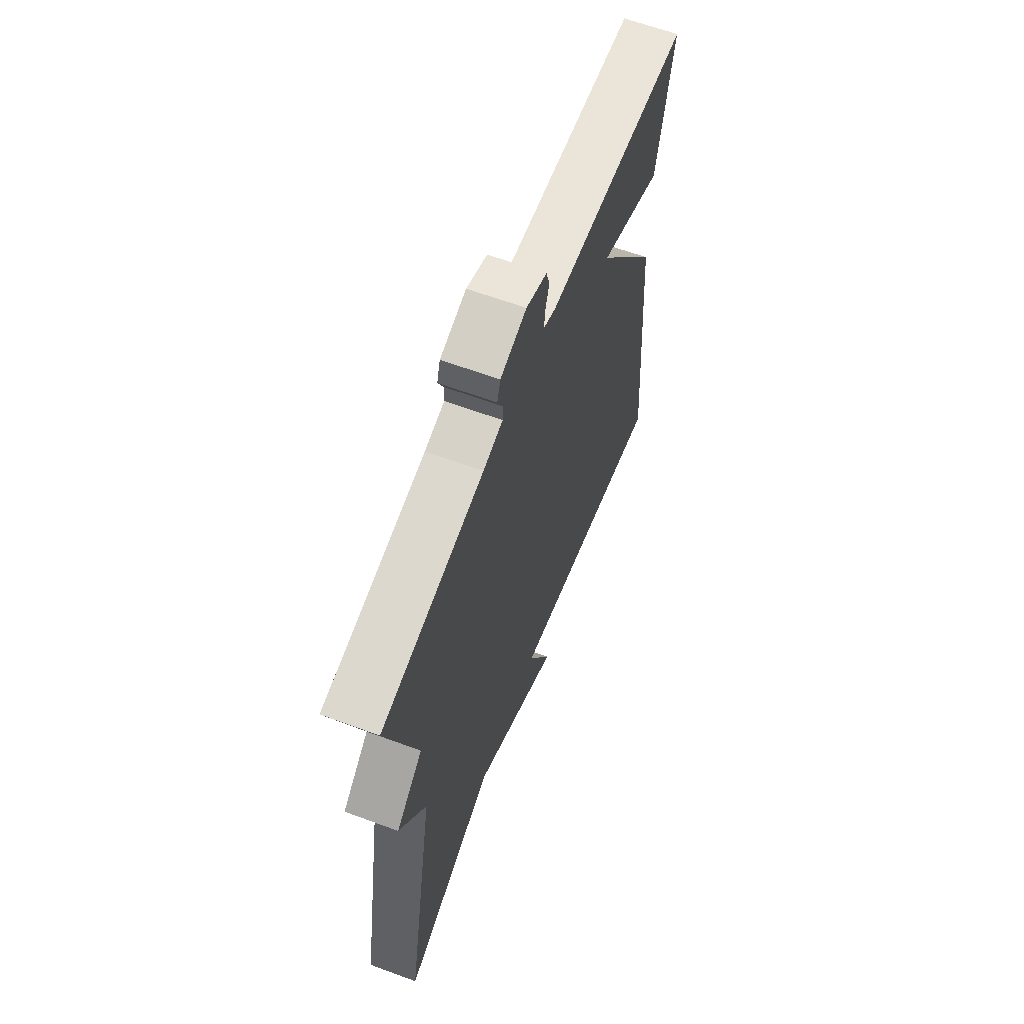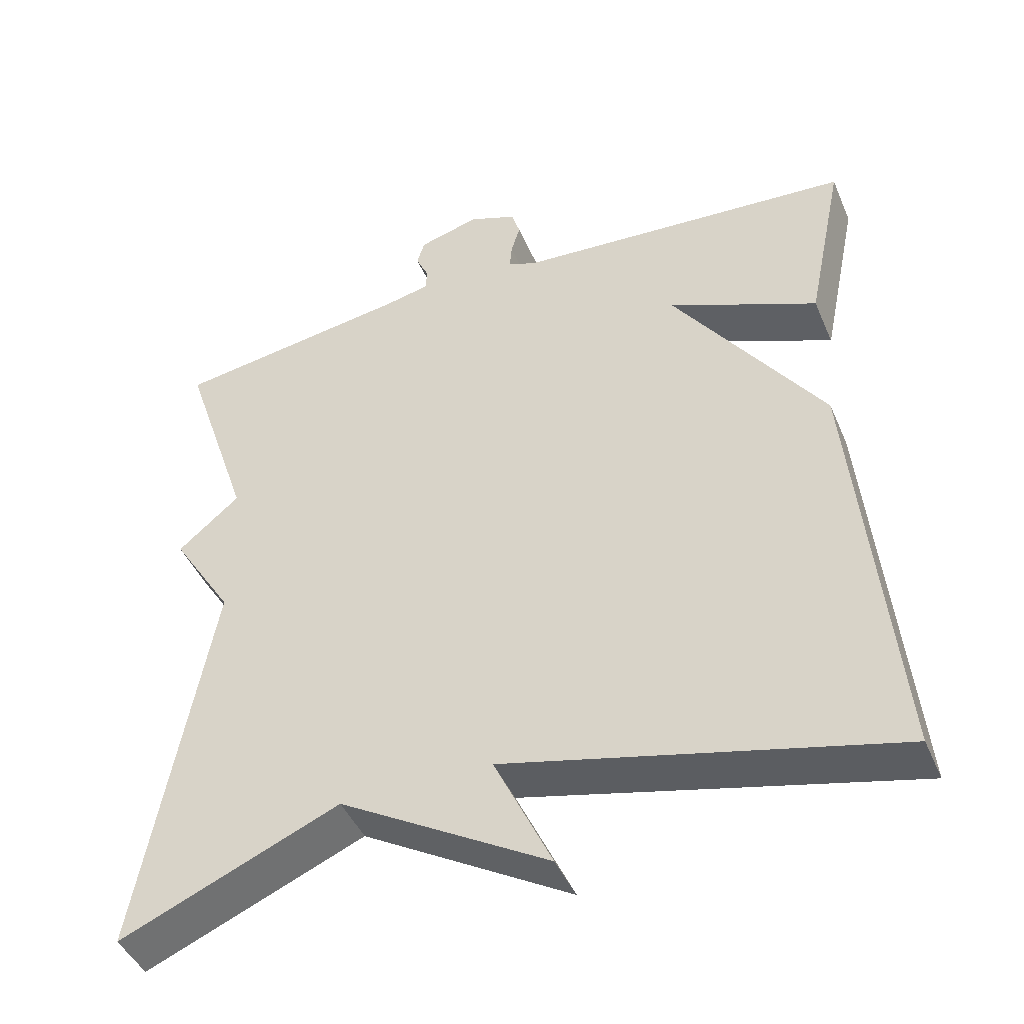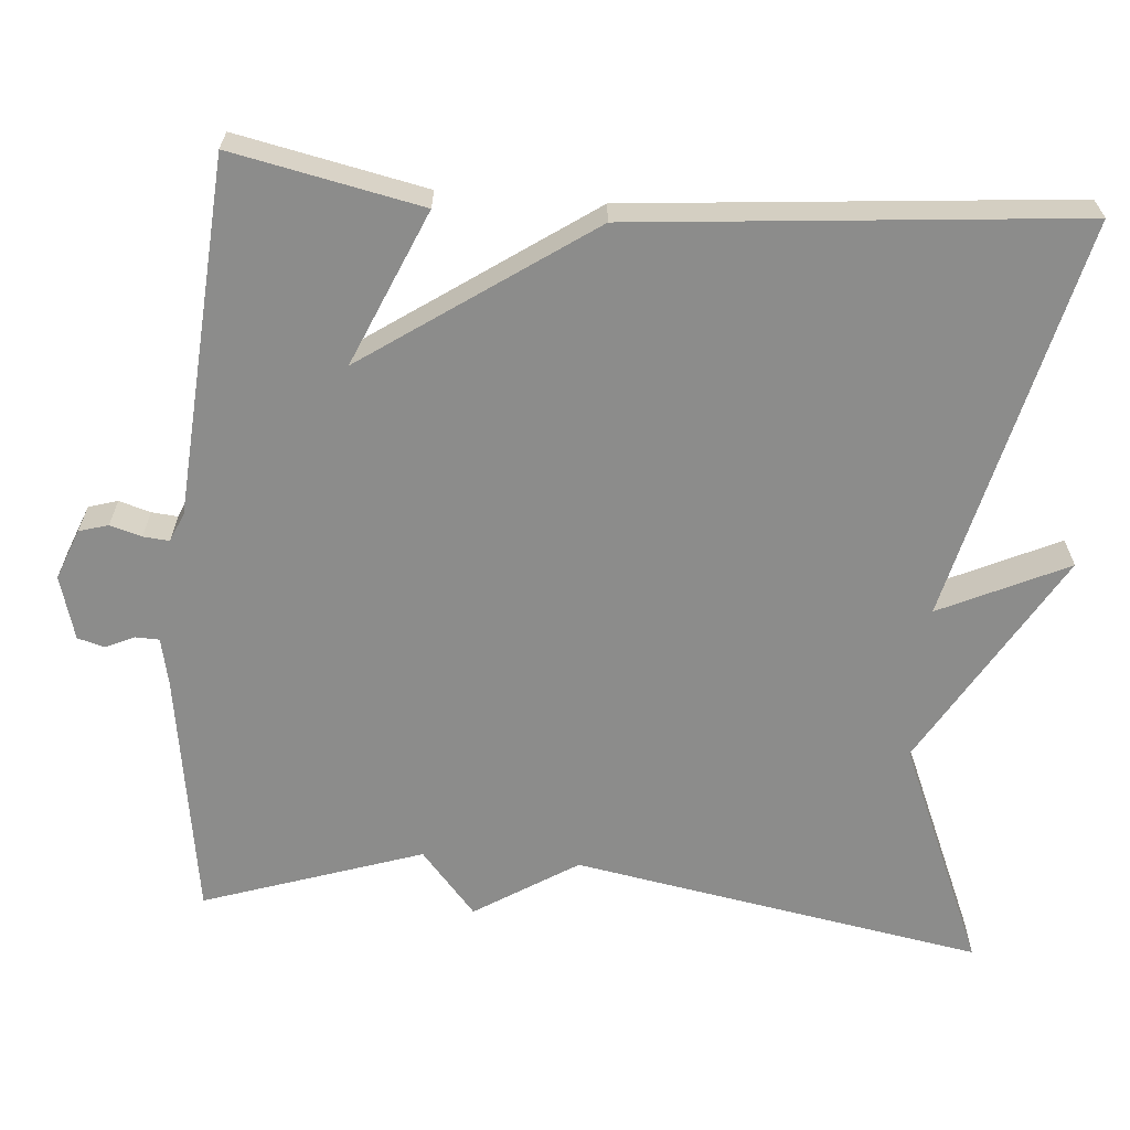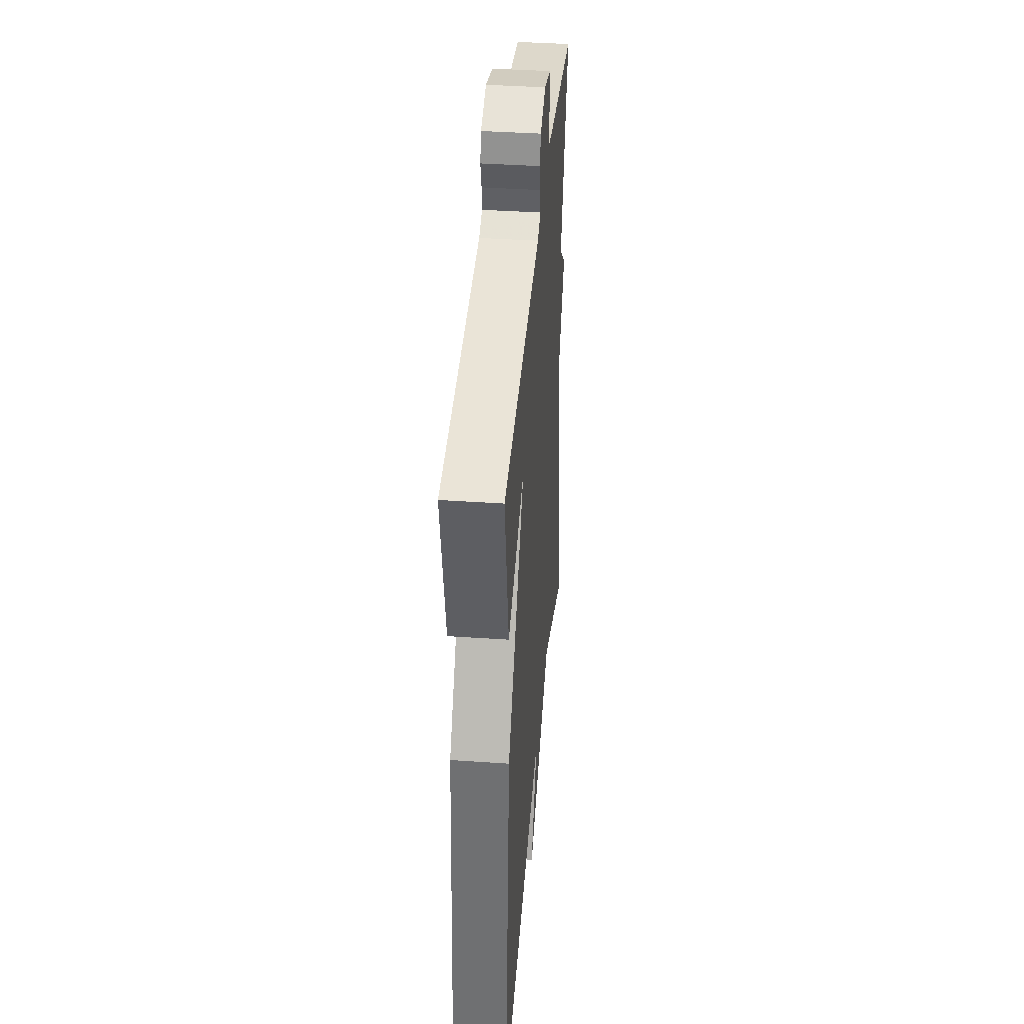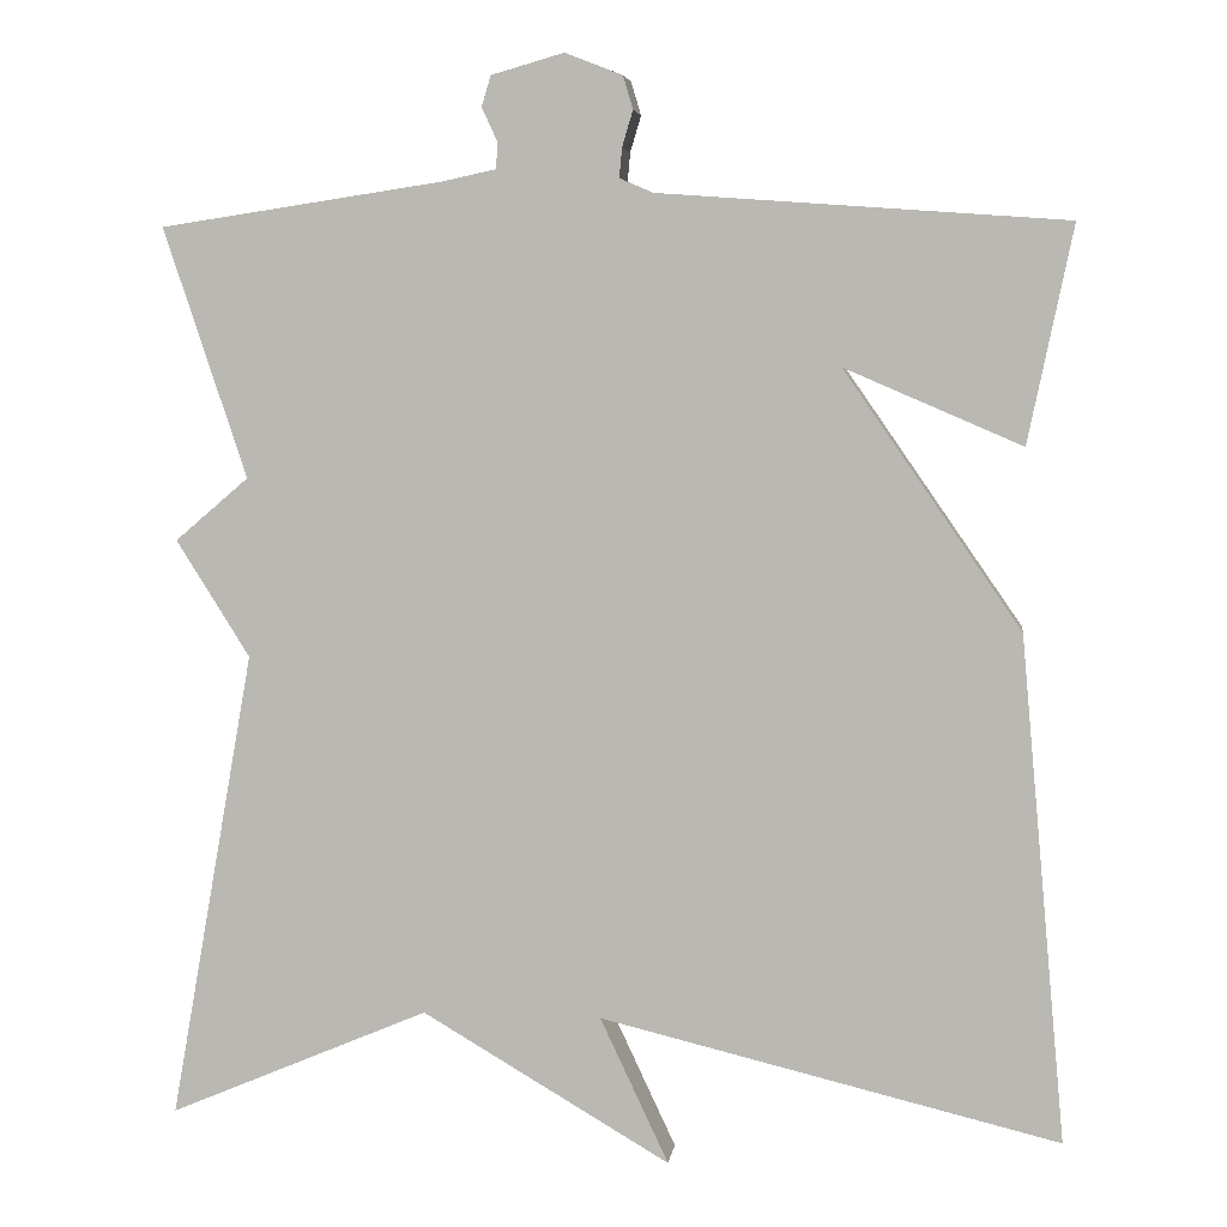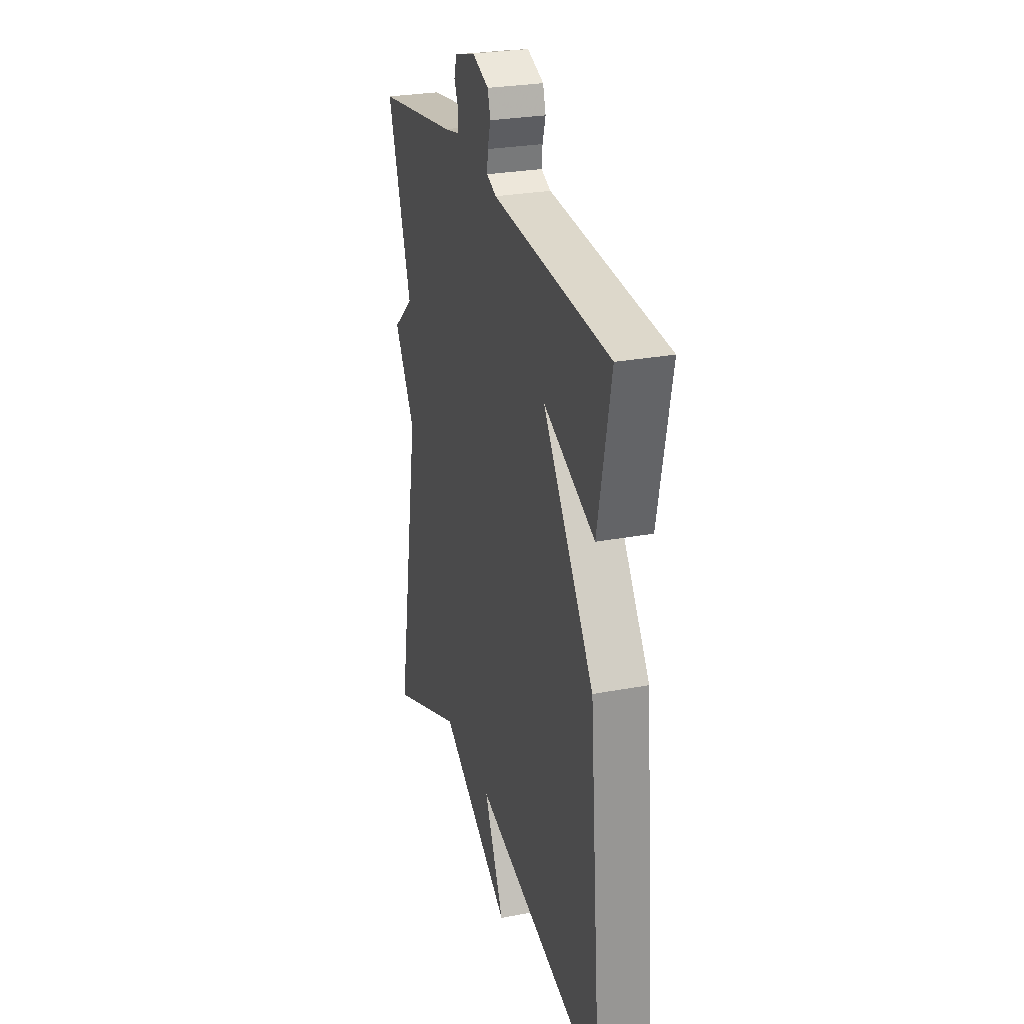
<metadata>
{"format":"obj","ext":"obj","renderer":"f3d","projection":"perspective","resolution":1024,"background":"white","views":[{"elev":63.5,"azim":-69.6,"up":"+Z"},{"elev":-44.8,"azim":22.4,"up":"+Z"},{"elev":-64.1,"azim":85.4,"up":"+Y"},{"elev":39.7,"azim":94.9,"up":"+Z"},{"elev":5.1,"azim":7.7,"up":"+Z"},{"elev":27.0,"azim":73.6,"up":"+Z"}]}
</metadata>
<code>
v 0.5 0.07 0.5
v 0.45 0.07 0.26
v 0.253 0.07 0.345
v 0.45 0.07 0.06
v 0.5 0.07 -0.5
v -0.01 0.07 -0.377
v 0.066 0.07 -0.539
v -0.21 0.07 -0.377
v -0.5 0.07 -0.5
v -0.407 0.07 0.022
v -0.489 0.07 0.152
v -0.407 0.07 0.222
v -0.5 0.07 0.5
v -0.185 0.07 0.547
v -0.124 0.07 0.56
v -0.123 0.07 0.59
v -0.14 0.07 0.627
v -0.13 0.07 0.661
v -0.049 0.07 0.684
v 0.015 0.07 0.659
v 0.026 0.07 0.622
v 0.014 0.07 0.582
v 0.011 0.07 0.549
v 0.048 0.07 0.533
v 0.5 0 0.5
v 0.45 0 0.26
v 0.253 0 0.345
v 0.45 0 0.06
v 0.5 0 -0.5
v -0.01 0 -0.377
v 0.066 0 -0.539
v -0.21 0 -0.377
v -0.5 0 -0.5
v -0.407 0 0.022
v -0.489 0 0.152
v -0.407 0 0.222
v -0.5 0 0.5
v -0.185 0 0.547
v -0.124 0 0.56
v -0.123 0 0.59
v -0.14 0 0.627
v -0.13 0 0.661
v -0.049 0 0.684
v 0.015 0 0.659
v 0.026 0 0.622
v 0.014 0 0.582
v 0.011 0 0.549
v 0.048 0 0.533
f 20 21 22
f 19 20 22
f 18 19 22
f 17 18 22
f 16 17 22
f 15 16 22 23
f 14 15 23 24
f 14 24 1
f 13 14 1
f 12 13 1
f 8 9 10
f 6 7 8 10
f 10 11 12
f 6 10 12
f 5 6 12
f 4 5 12
f 3 4 12
f 1 2 3
f 1 3 12
f 46 45 44
f 46 44 43
f 46 43 42
f 46 42 41
f 46 41 40
f 47 46 40 39
f 48 47 39 38
f 25 48 38
f 25 38 37
f 25 37 36
f 34 33 32
f 34 32 31 30
f 36 35 34
f 36 34 30
f 36 30 29
f 36 29 28
f 36 28 27
f 27 26 25
f 36 27 25
f 1 25 26 2
f 2 26 27 3
f 3 27 28 4
f 4 28 29 5
f 5 29 30 6
f 6 30 31 7
f 7 31 32 8
f 8 32 33 9
f 9 33 34 10
f 10 34 35 11
f 11 35 36 12
f 12 36 37 13
f 13 37 38 14
f 14 38 39 15
f 15 39 40 16
f 16 40 41 17
f 17 41 42 18
f 18 42 43 19
f 19 43 44 20
f 20 44 45 21
f 21 45 46 22
f 22 46 47 23
f 23 47 48 24
f 24 48 25 1

</code>
